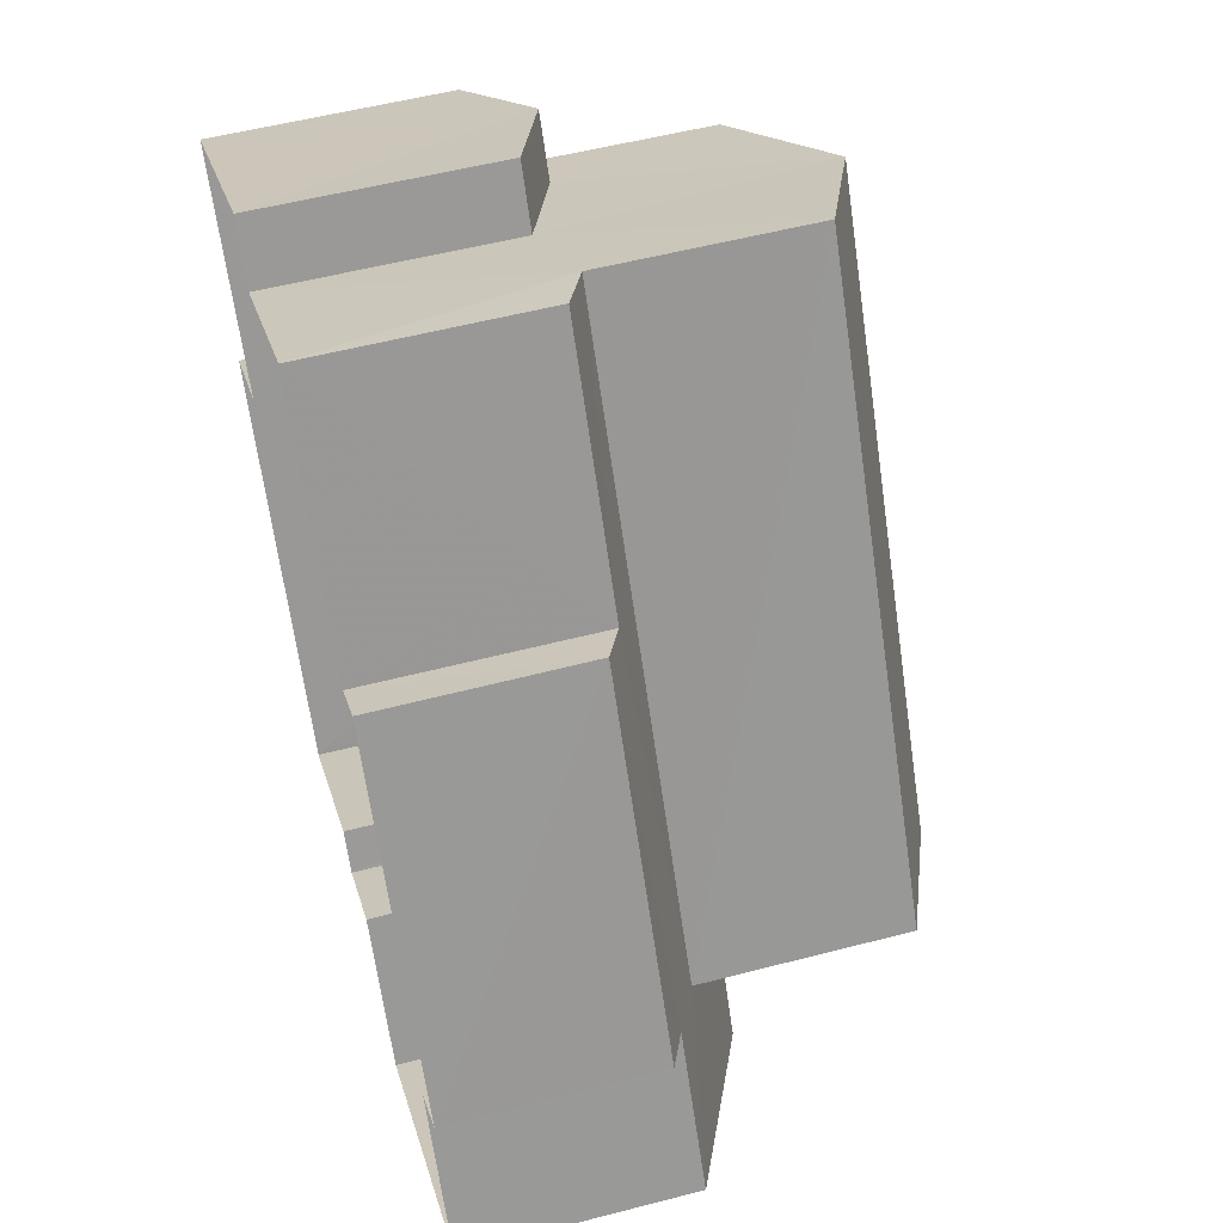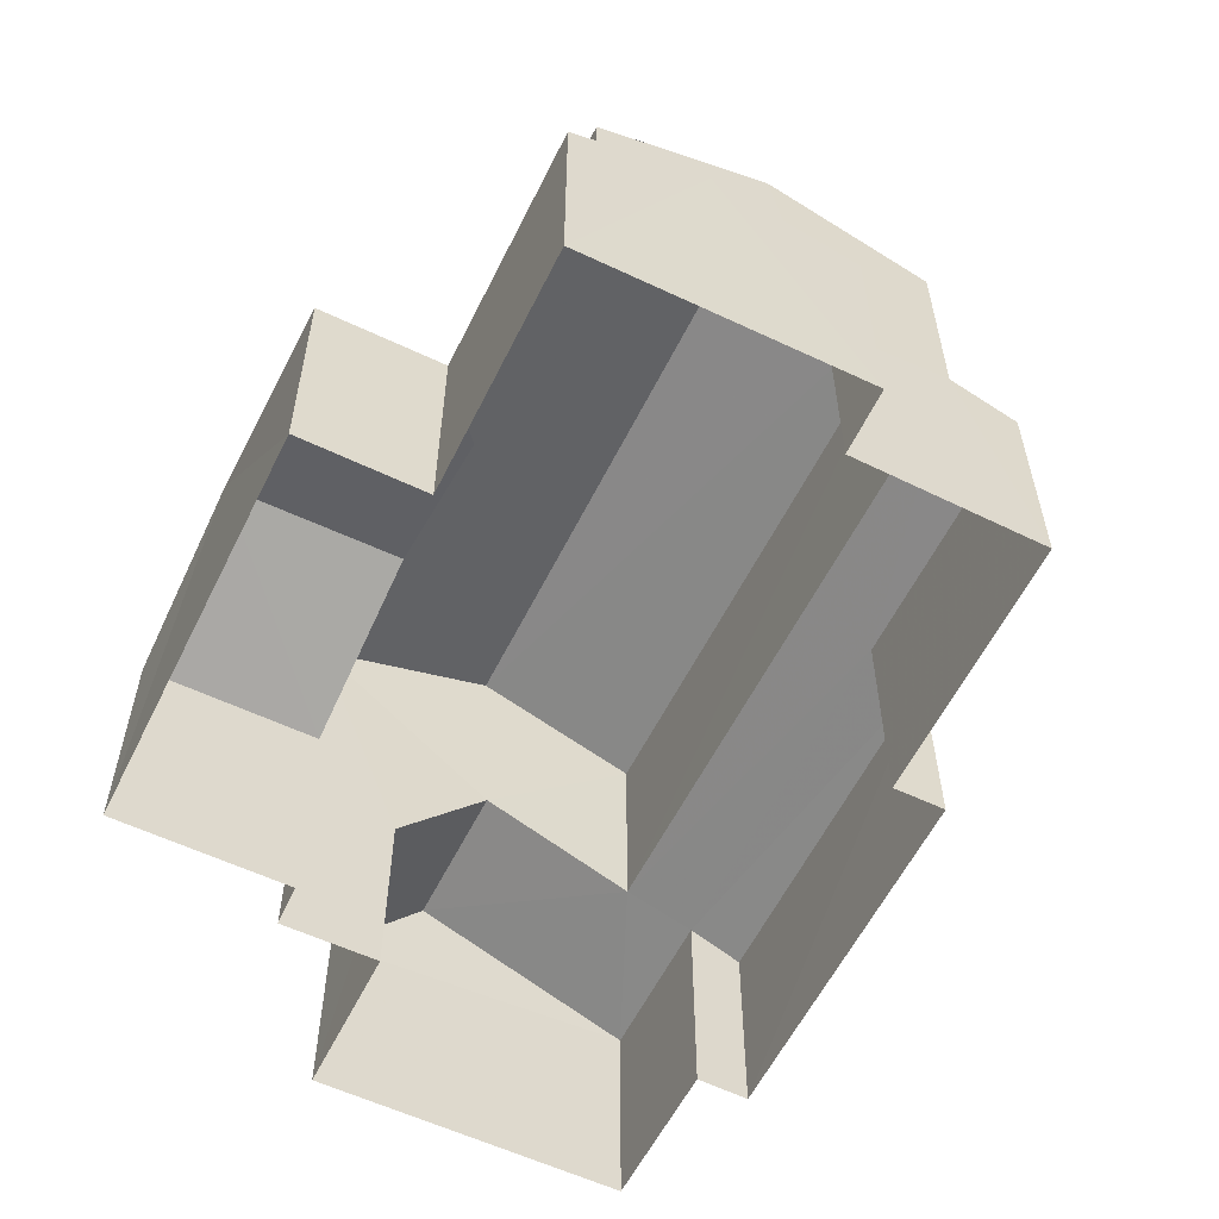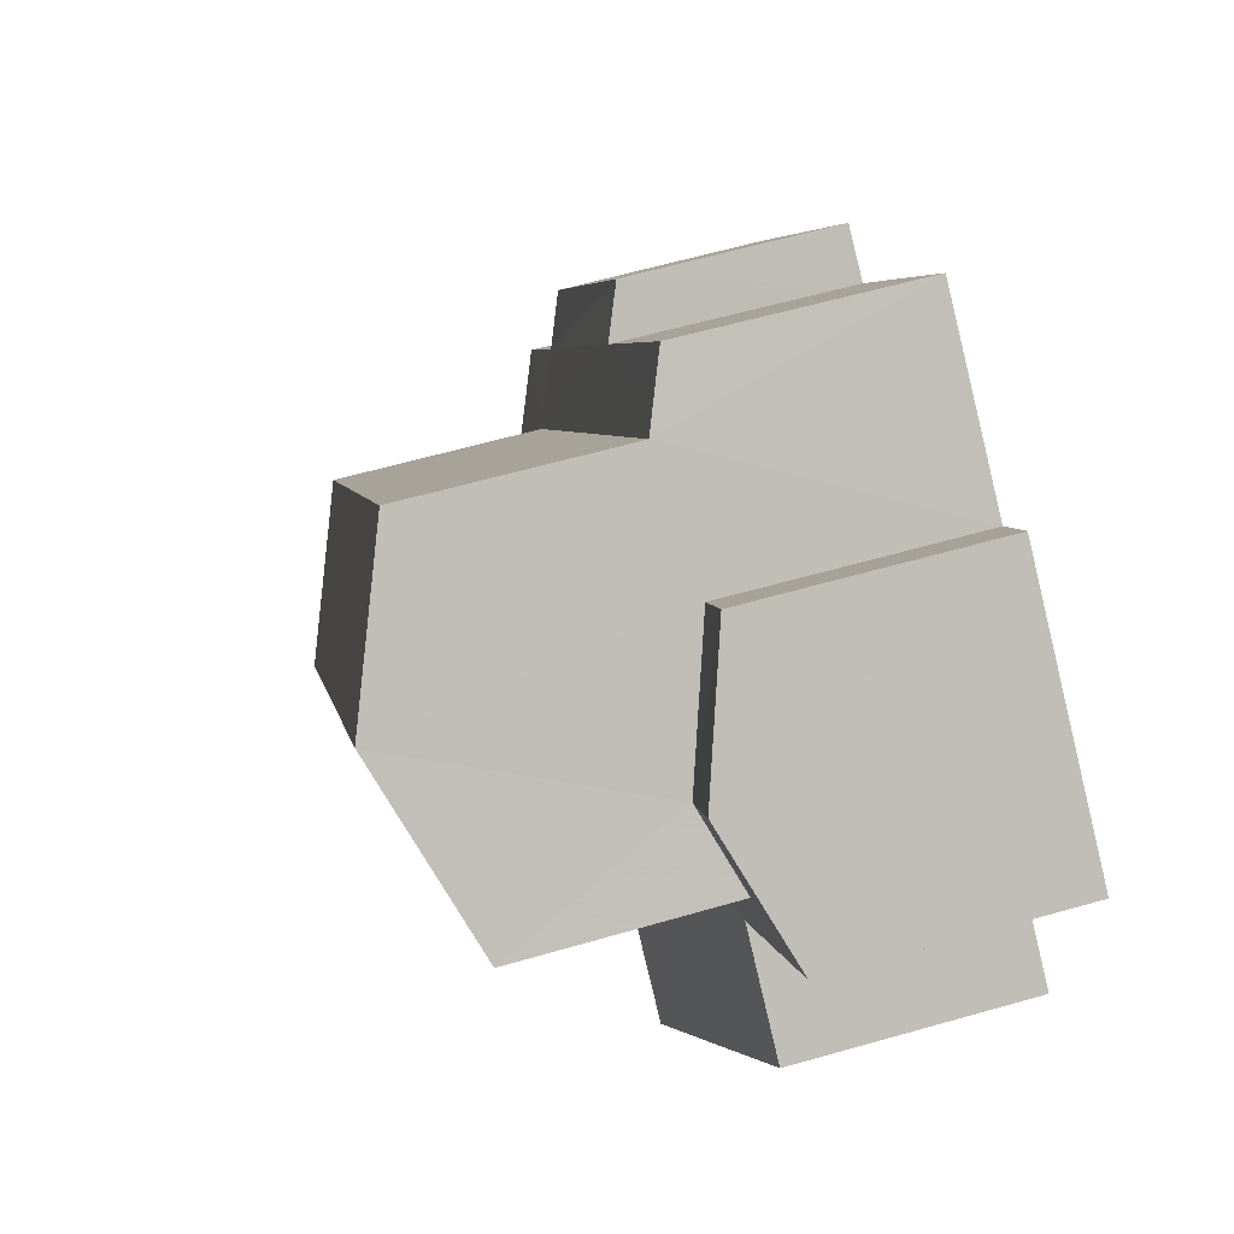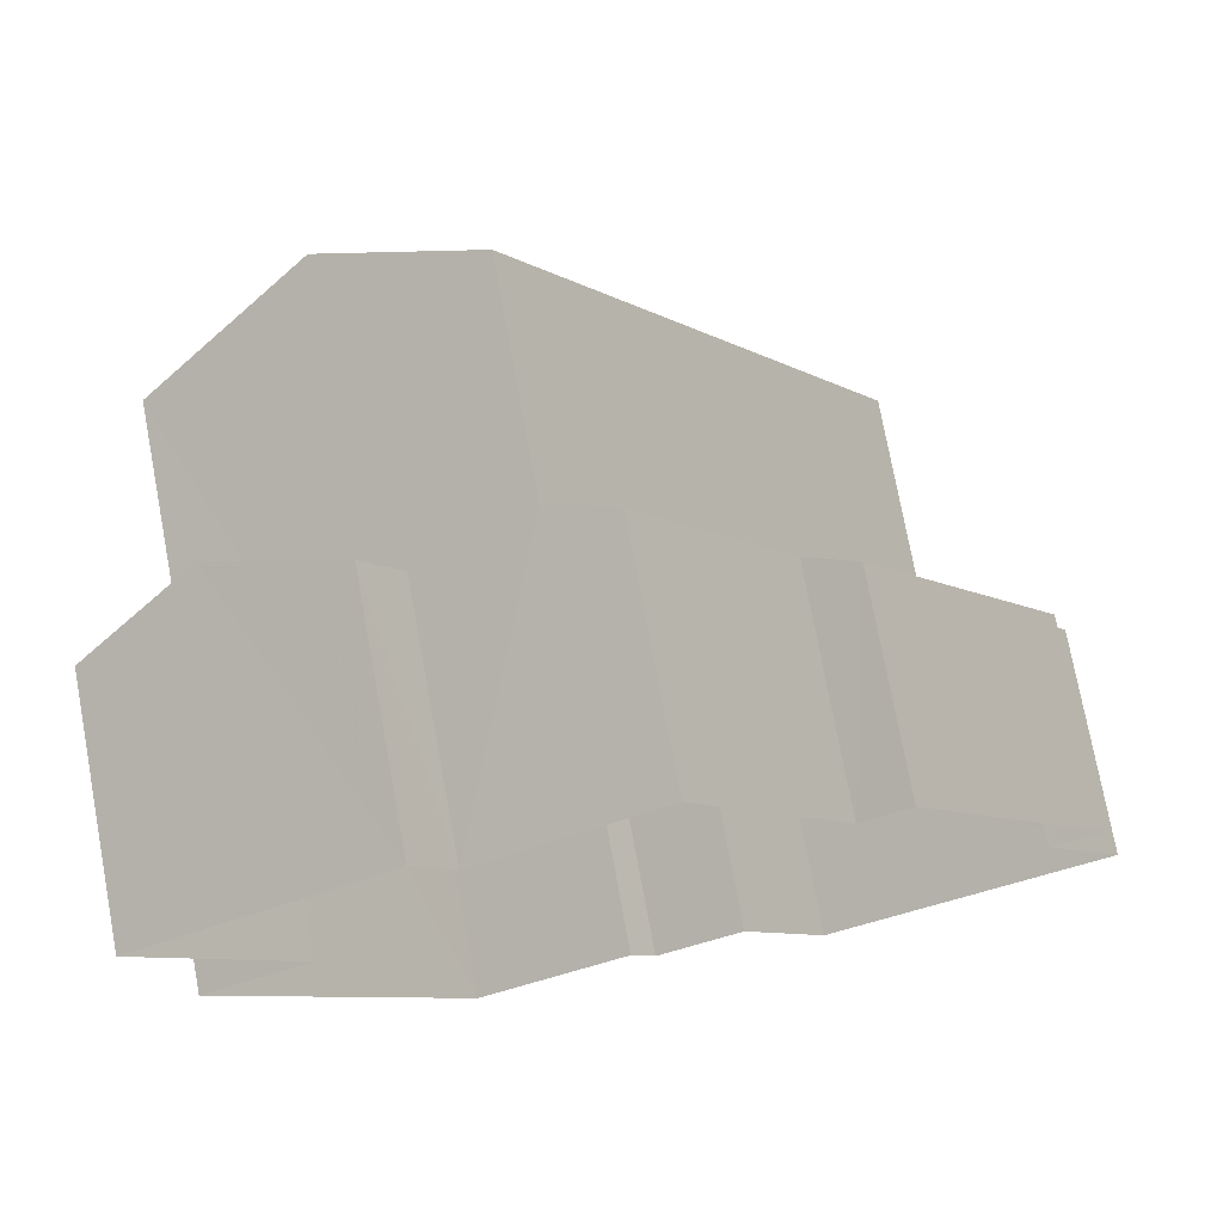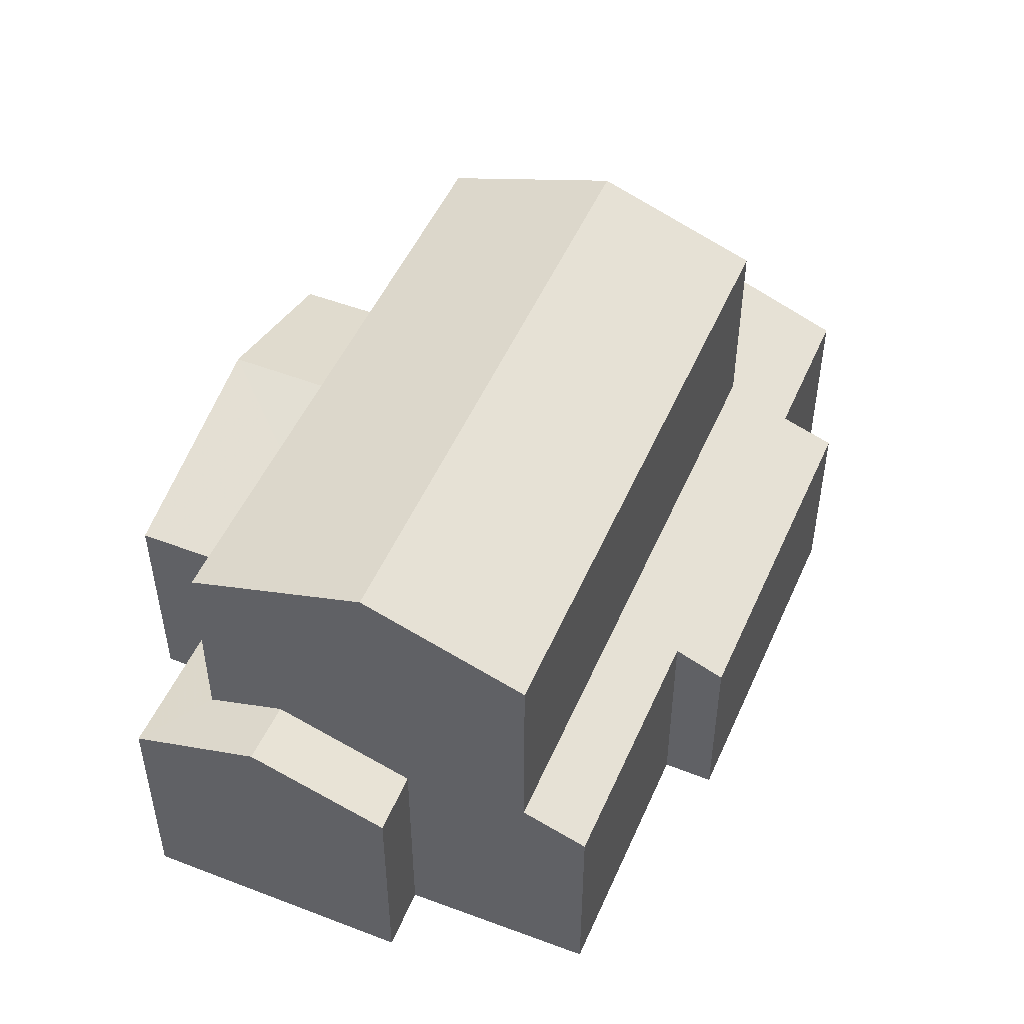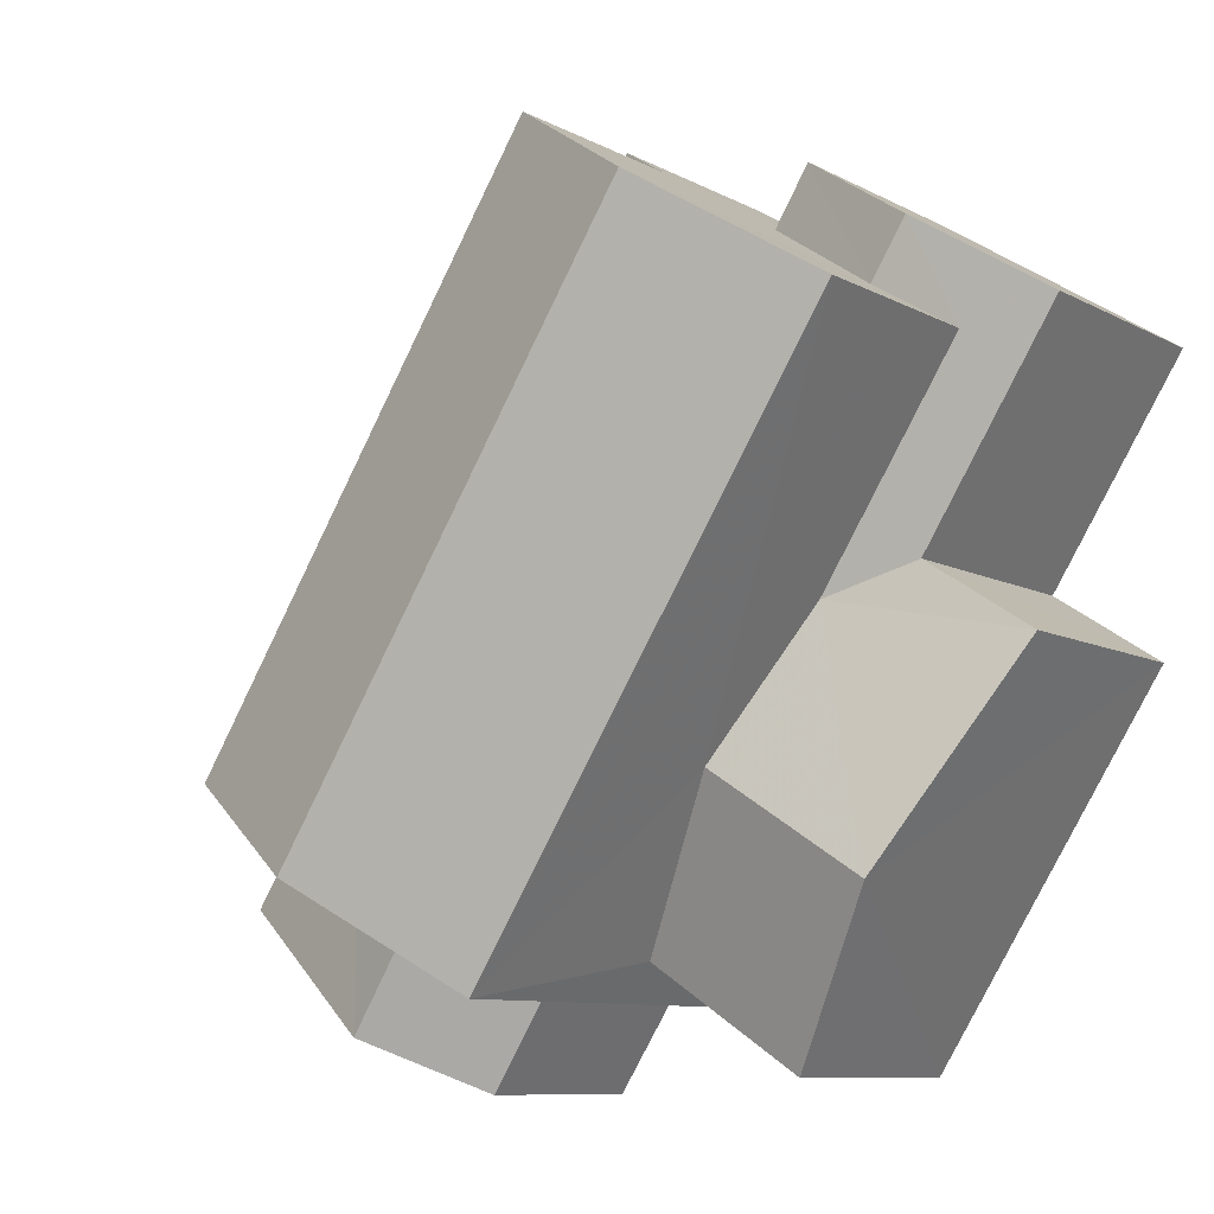
<metadata>
{"format":"obj","ext":"obj","renderer":"f3d","projection":"perspective","resolution":1024,"background":"white","views":[{"elev":55.3,"azim":-105.2,"up":"+Y"},{"elev":-58.2,"azim":121.0,"up":"+Z"},{"elev":62.8,"azim":74.1,"up":"+Y"},{"elev":75.3,"azim":169.3,"up":"+Y"},{"elev":50.0,"azim":170.2,"up":"+Z"},{"elev":-9.2,"azim":35.9,"up":"+Y"}]}
</metadata>
<code>
v -3.118e+05 4.302e+04 18.58
v -3.118e+05 4.302e+04 18.58
v -3.118e+05 4.302e+04 18.58
v -3.118e+05 4.302e+04 18.58
v -3.118e+05 4.303e+04 18.58
v -3.118e+05 4.303e+04 18.58
v -3.118e+05 4.302e+04 18.58
v -3.118e+05 4.302e+04 18.58
v -3.118e+05 4.303e+04 18.58
v -3.118e+05 4.303e+04 18.58
v -3.118e+05 4.303e+04 18.58
v -3.118e+05 4.303e+04 18.59
v -3.118e+05 4.303e+04 18.59
v -3.118e+05 4.303e+04 18.59
v -3.118e+05 4.303e+04 18.58
v -3.118e+05 4.303e+04 18.59
v -3.118e+05 4.302e+04 24.97
v -3.118e+05 4.303e+04 24.97
v -3.118e+05 4.303e+04 25.82
v -3.118e+05 4.302e+04 25.82
v -3.118e+05 4.303e+04 22.52
v -3.118e+05 4.303e+04 22.52
v -3.118e+05 4.303e+04 21.89
v -3.118e+05 4.303e+04 21.89
v -3.118e+05 4.303e+04 21.89
v -3.118e+05 4.303e+04 22.15
v -3.118e+05 4.303e+04 21.89
v -3.118e+05 4.303e+04 22.76
v -3.118e+05 4.302e+04 22.76
v -3.118e+05 4.303e+04 21.72
v -3.118e+05 4.303e+04 21.44
v -3.118e+05 4.303e+04 21.72
v -3.118e+05 4.303e+04 21.72
v -3.118e+05 4.303e+04 22.08
v -3.118e+05 4.303e+04 21.43
v -3.118e+05 4.303e+04 22.08
v -3.118e+05 4.302e+04 22.93
v -3.118e+05 4.302e+04 22.93
v -3.118e+05 4.302e+04 21.71
v -3.118e+05 4.302e+04 21.89
v -3.118e+05 4.302e+04 21.89
v -3.118e+05 4.303e+04 22.15
v -3.118e+05 4.303e+04 21.89
v -3.118e+05 4.303e+04 24.97
v -3.118e+05 4.303e+04 24.97
v -3.118e+05 4.302e+04 21.43
v -3.118e+05 4.302e+04 21.43
f 1 2 3
f 4 5 6
f 7 8 3
f 7 5 4
f 9 10 11
f 2 9 3
f 12 13 5
f 12 14 13
f 15 16 12
f 9 11 15
f 3 15 7
f 5 7 15
f 3 9 15
f 15 12 5
f 17 18 19
f 20 17 19
f 21 22 23
f 24 21 23
f 25 26 27
f 26 28 29
f 27 26 29
f 30 31 32
f 33 30 34
f 31 35 32
f 34 30 36
f 37 38 36
f 37 36 39
f 36 32 39
f 36 30 32
f 29 40 41
f 29 28 40
f 22 42 43
f 43 42 25
f 22 21 42
f 25 42 26
f 44 45 20
f 19 44 20
f 38 37 46
f 47 38 46
f 31 15 11
f 31 30 15
f 43 13 22
f 13 14 22
f 14 23 22
f 39 2 46
f 39 46 37
f 2 1 46
f 6 25 27
f 6 5 25
f 40 4 41
f 40 7 4
f 3 8 47
f 45 36 38
f 38 47 17
f 45 38 20
f 47 8 17
f 20 38 17
f 30 16 15
f 30 33 16
f 12 23 14
f 12 24 23
f 42 18 26
f 7 40 8
f 26 18 28
f 8 40 17
f 28 18 17
f 40 28 17
f 43 5 13
f 43 25 5
f 36 45 44
f 34 36 44
f 35 10 9
f 32 35 9
f 34 12 16
f 16 33 34
f 21 18 42
f 24 44 19
f 34 44 24
f 24 19 21
f 34 24 12
f 21 19 18
f 41 4 29
f 4 6 29
f 6 27 29
f 39 9 2
f 39 32 9
f 47 46 1
f 3 47 1
f 10 31 11
f 10 35 31

</code>
